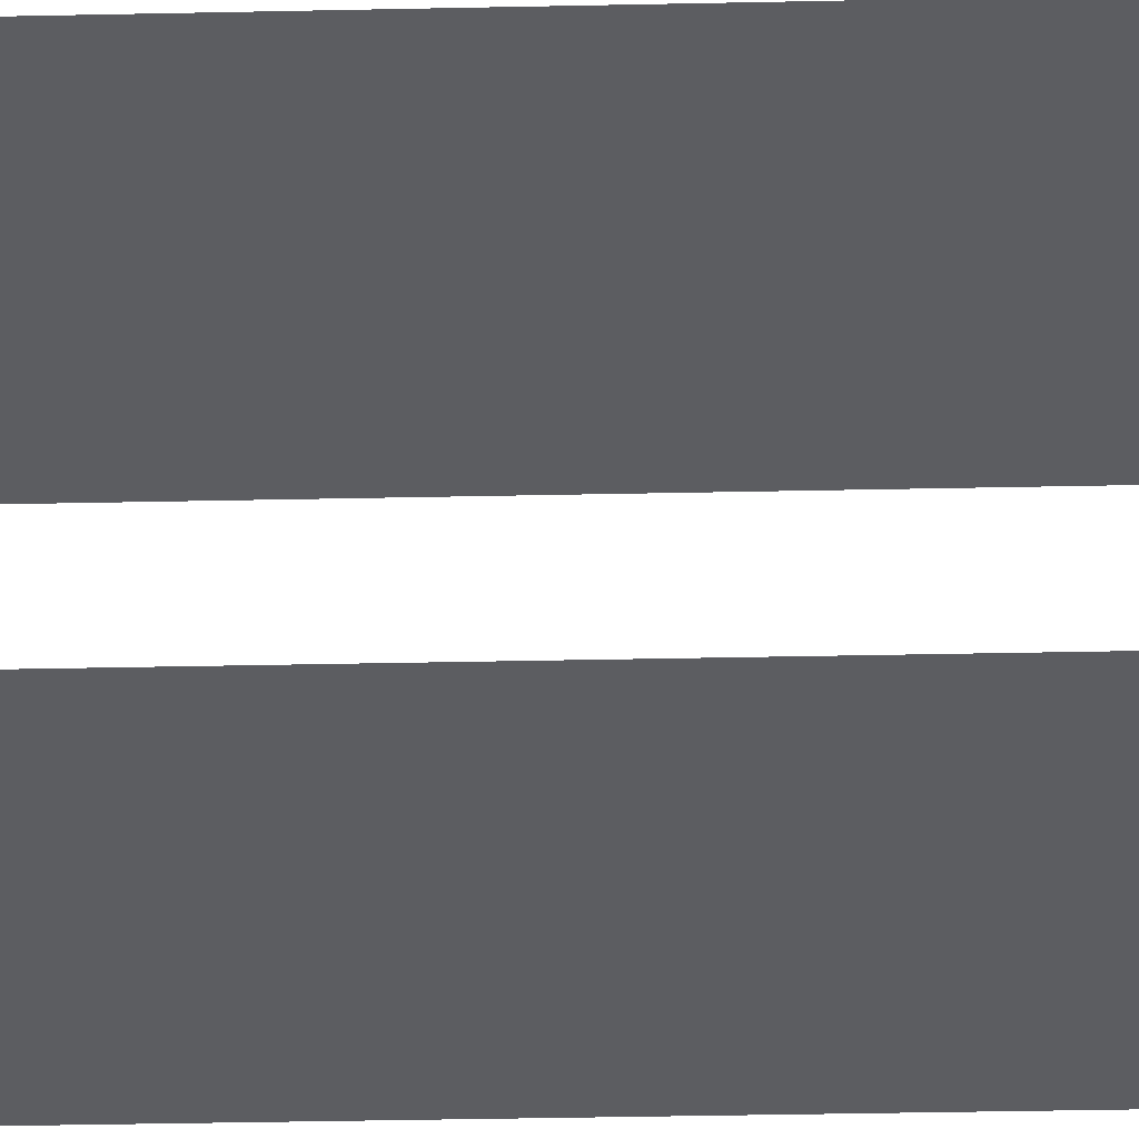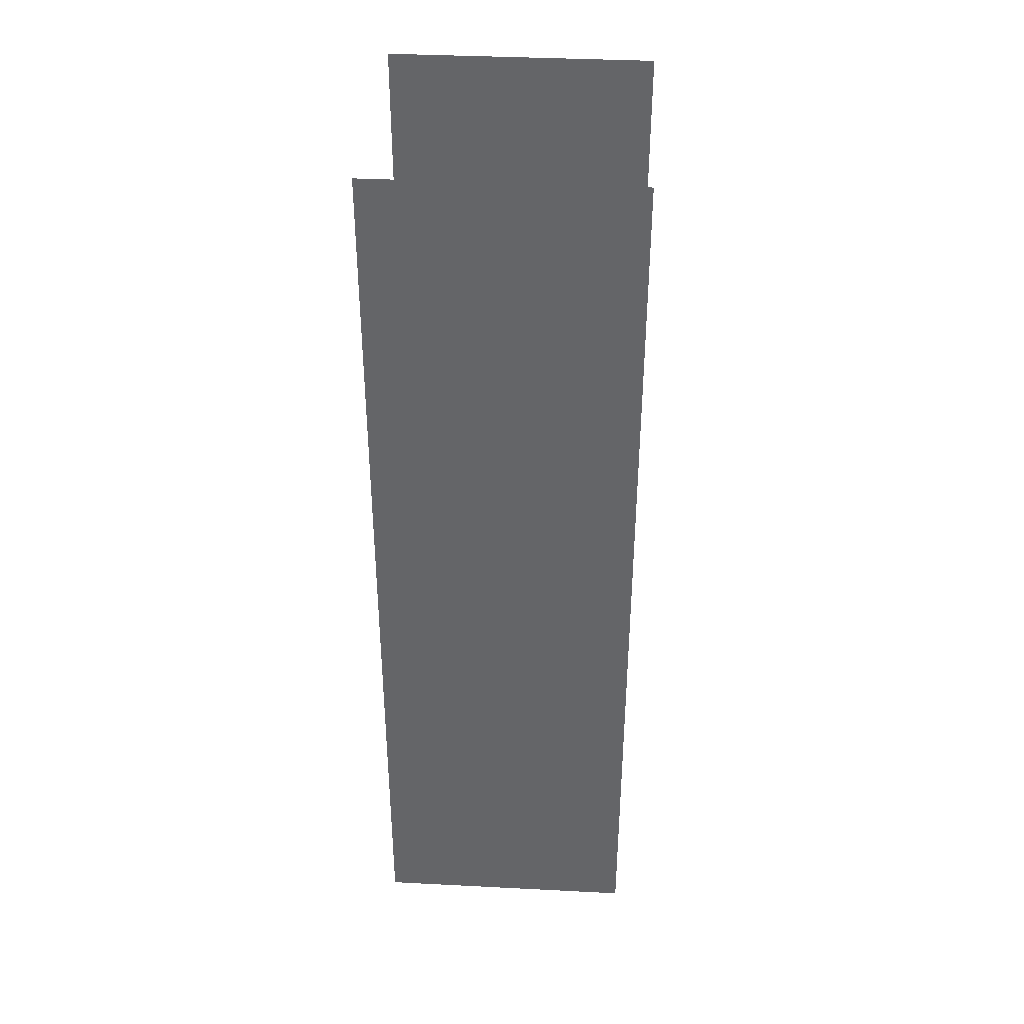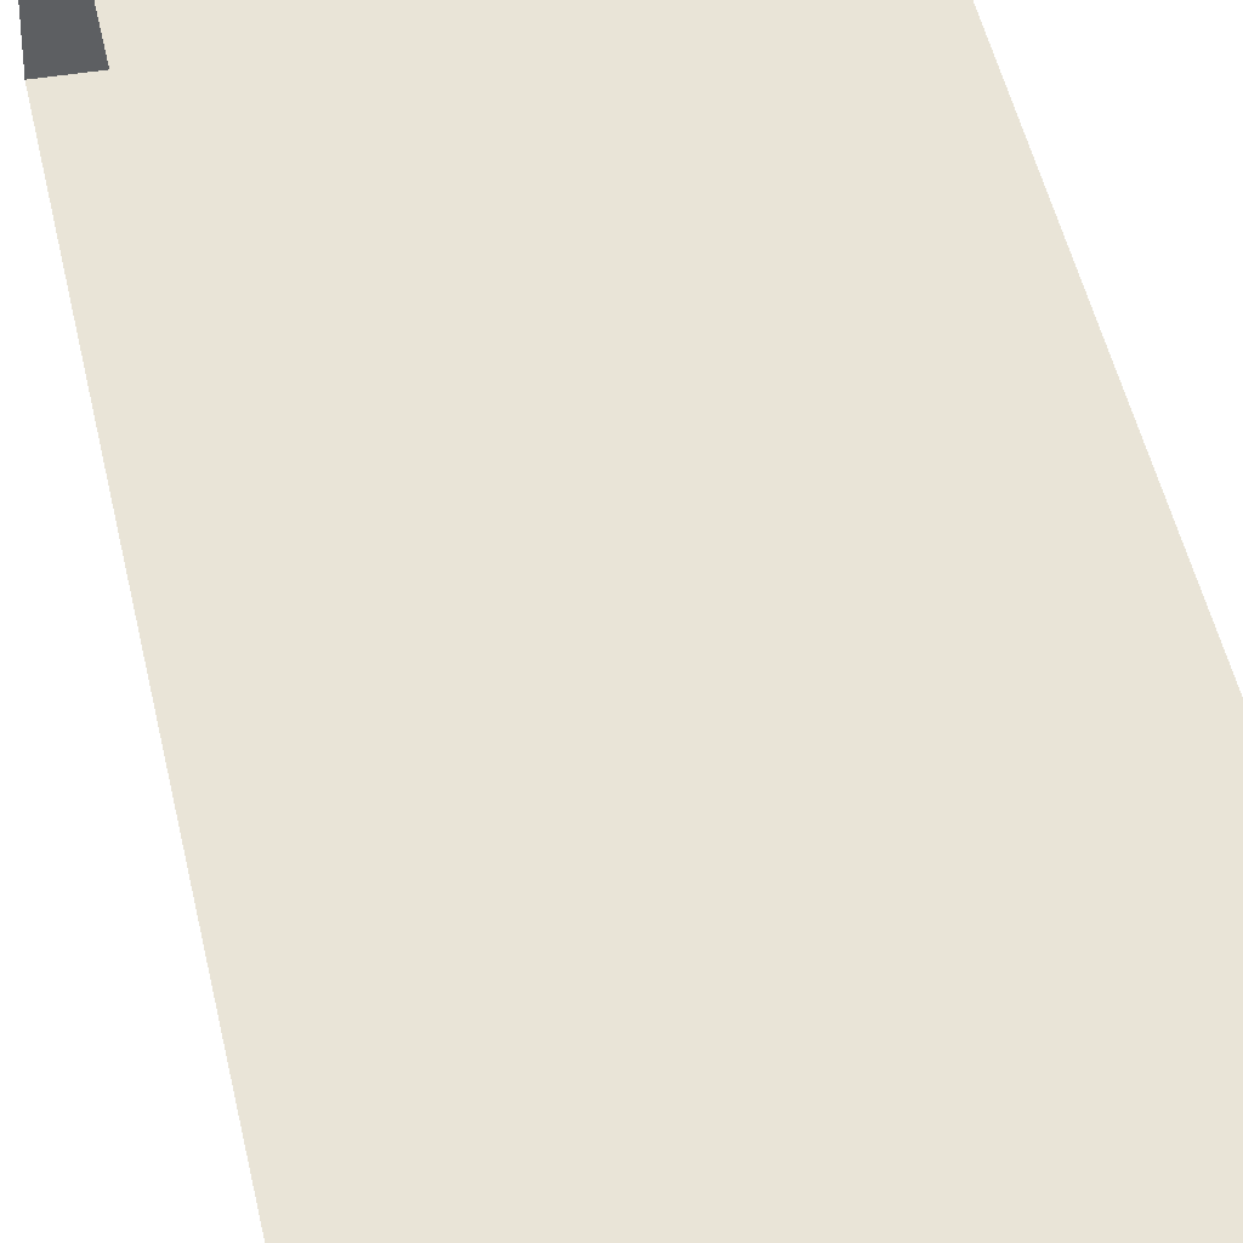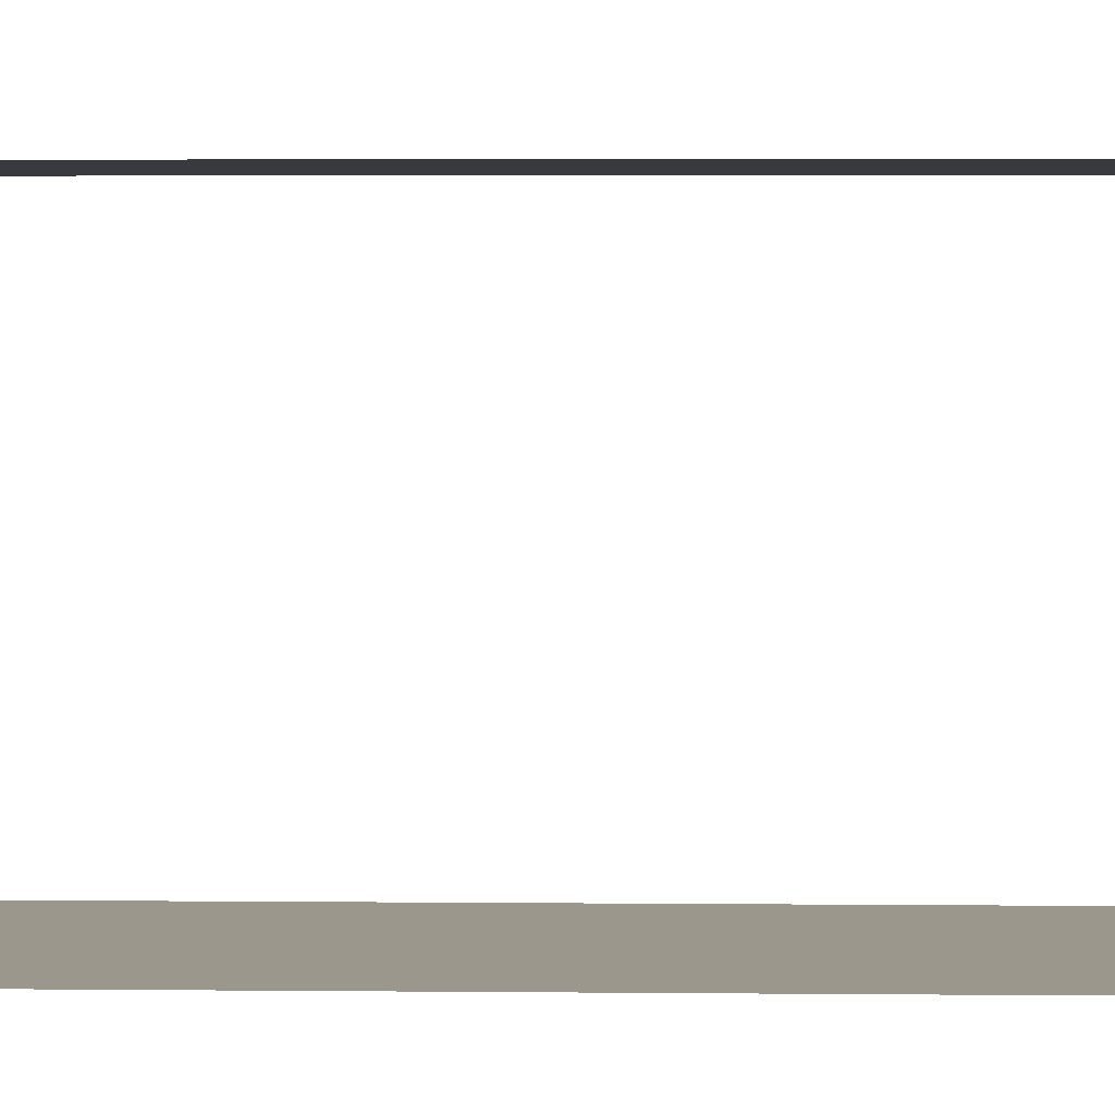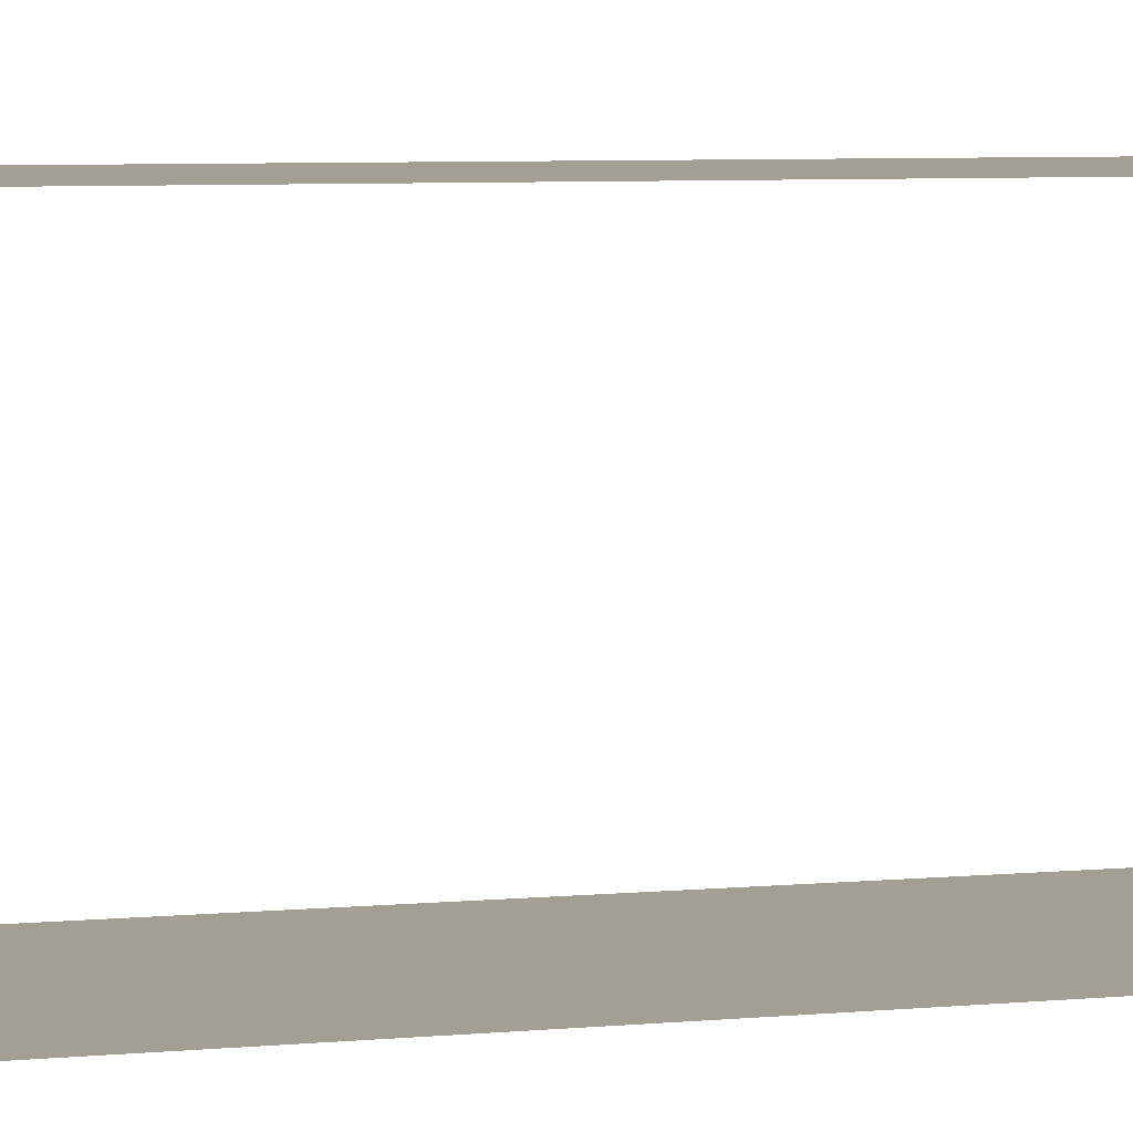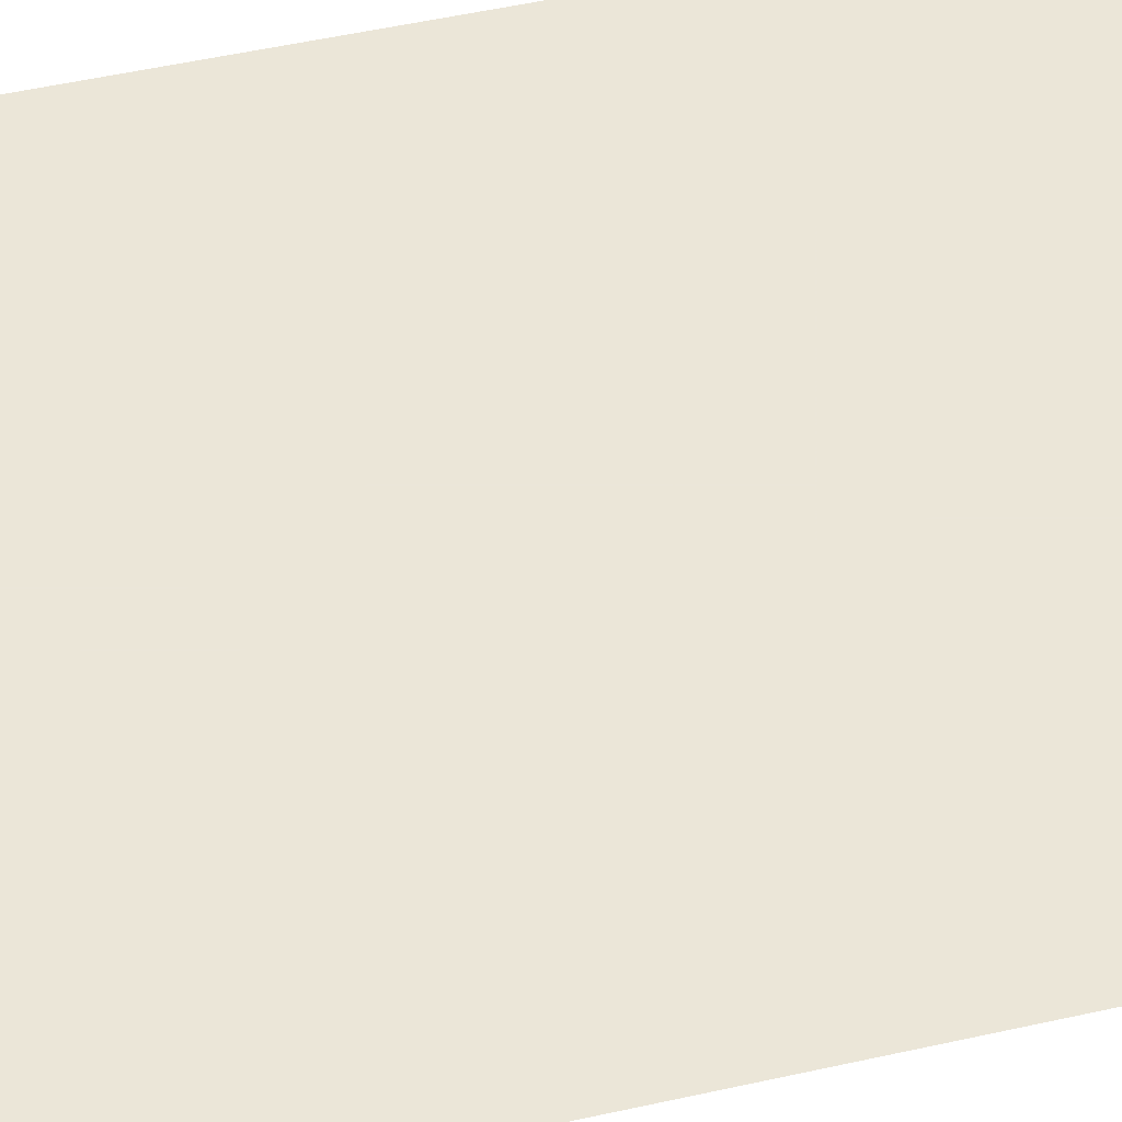
<metadata>
{"format":"obj","ext":"obj","renderer":"f3d","projection":"perspective","resolution":1024,"background":"white","views":[{"elev":-36.6,"azim":91.6,"up":"+Z"},{"elev":38.1,"azim":-176.3,"up":"+Y"},{"elev":43.0,"azim":168.9,"up":"+Z"},{"elev":2.7,"azim":92.8,"up":"+Z"},{"elev":5.3,"azim":-108.6,"up":"+Z"},{"elev":46.6,"azim":-104.7,"up":"+Z"}]}
</metadata>
<code>
v -0.5 -3.547 -0.5
v -0.5 0 -0.5
v 0.5 0 -0.5
v 0.5 -3.547 -0.5
v -0.5 -3.547 0.5
v 0.5 -3.547 0.5
v -0.5 0 0.5
v 0.5 0 0.5
f 1 2 3
f 1 3 4
f 1 4 5
f 5 4 6
f 5 6 7
f 7 6 8

</code>
